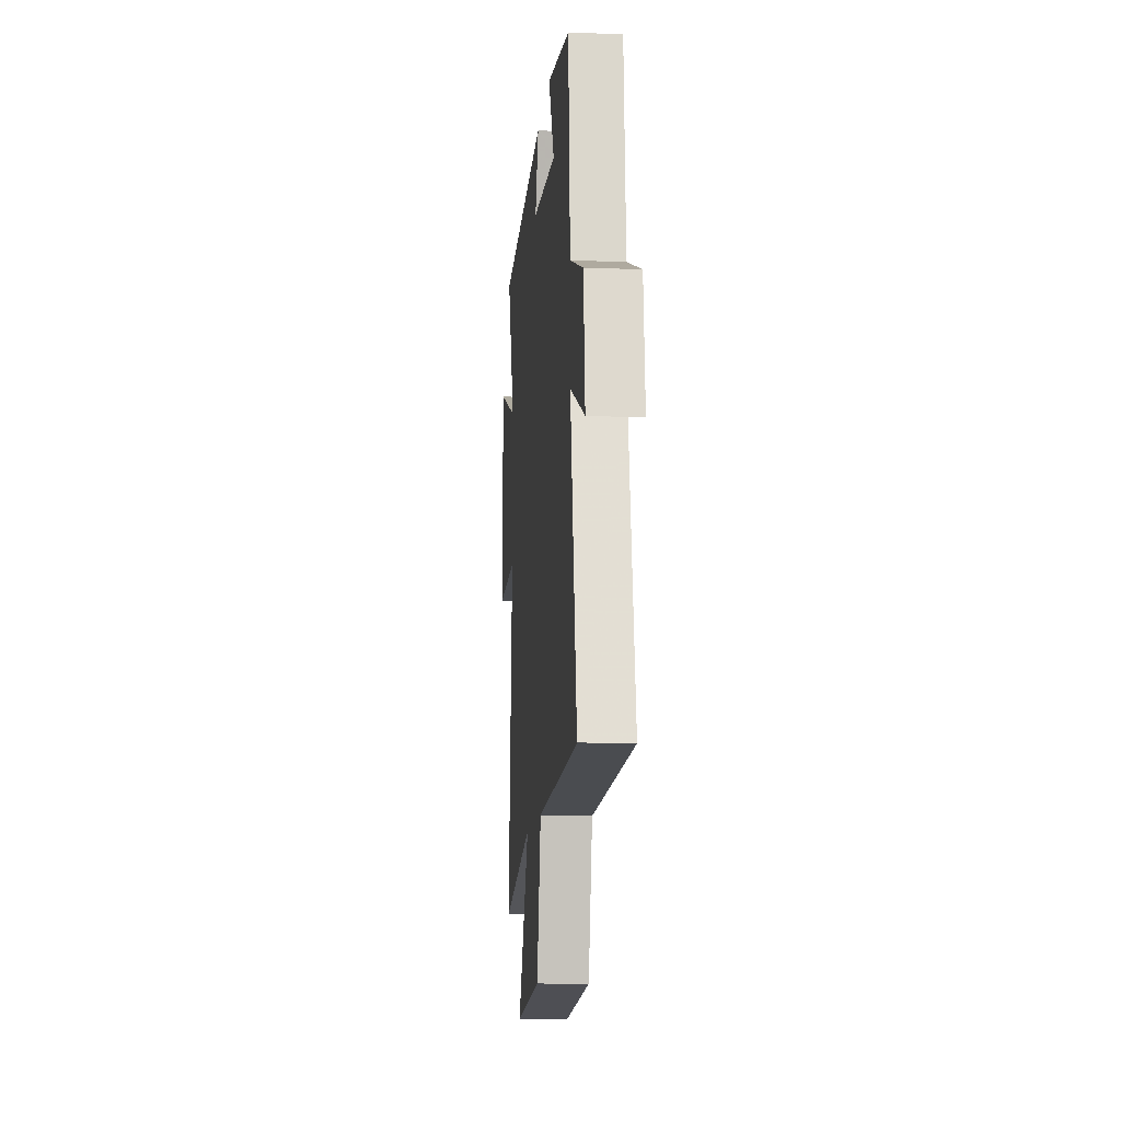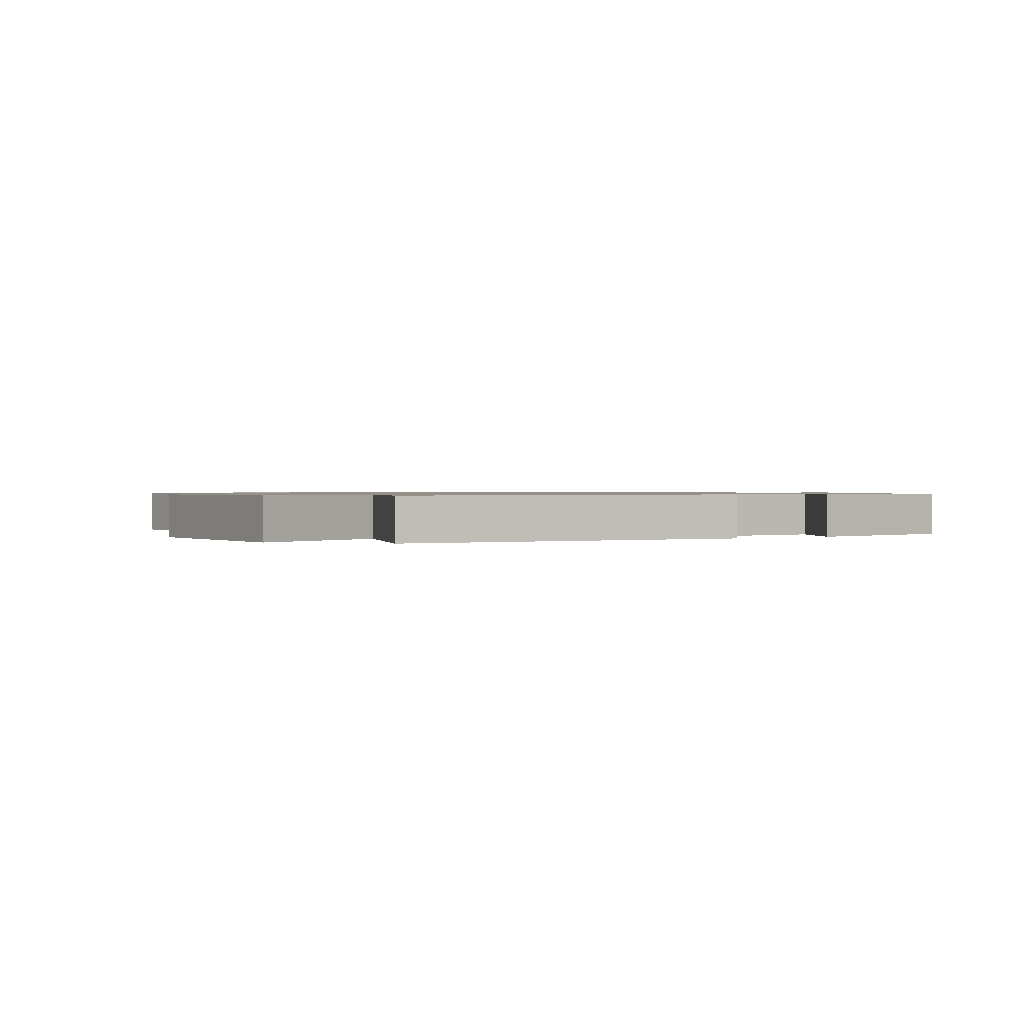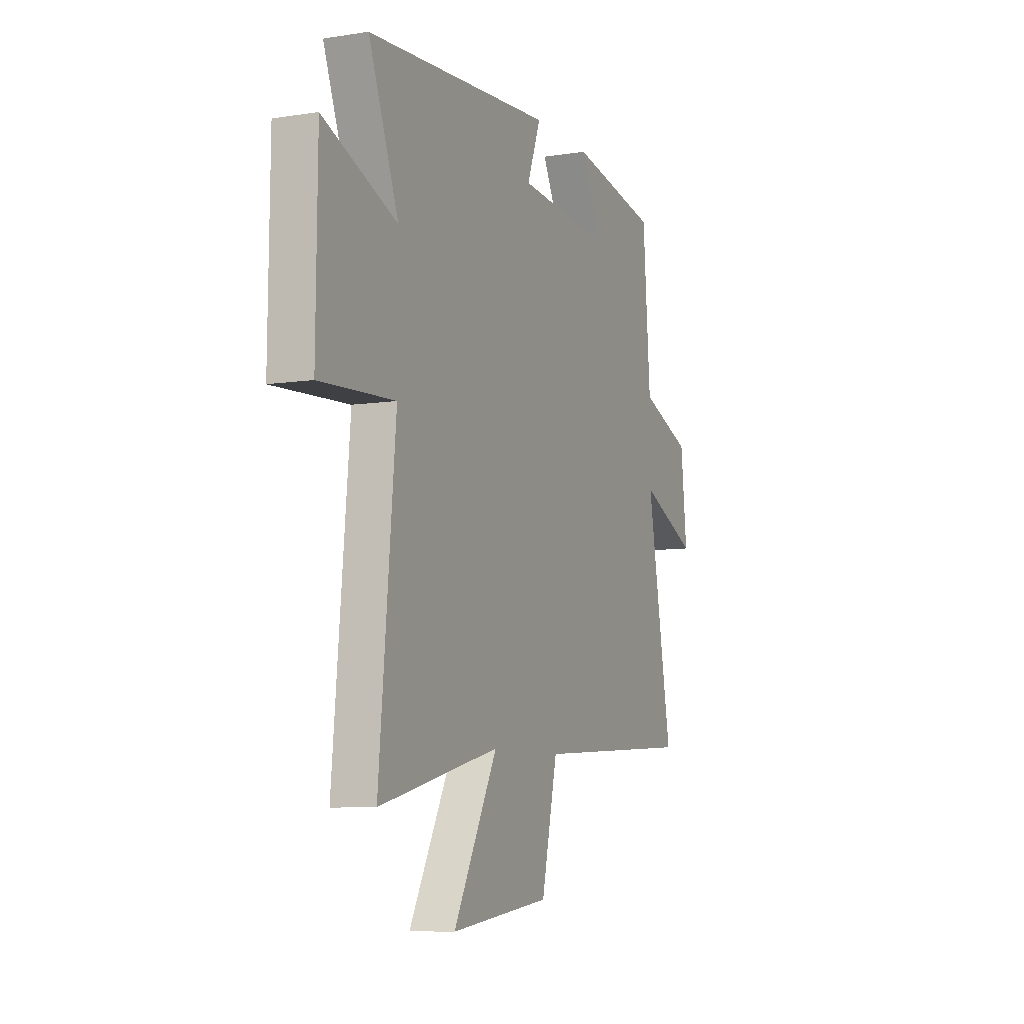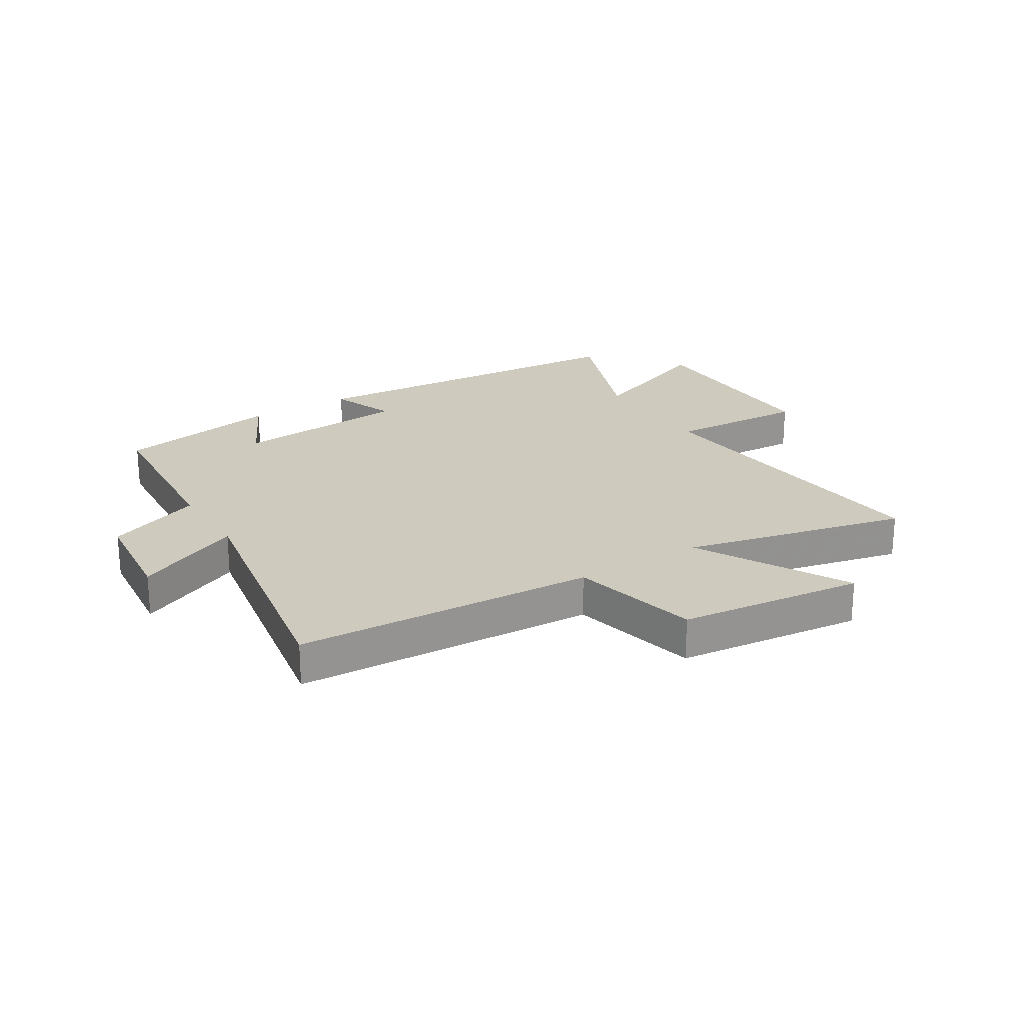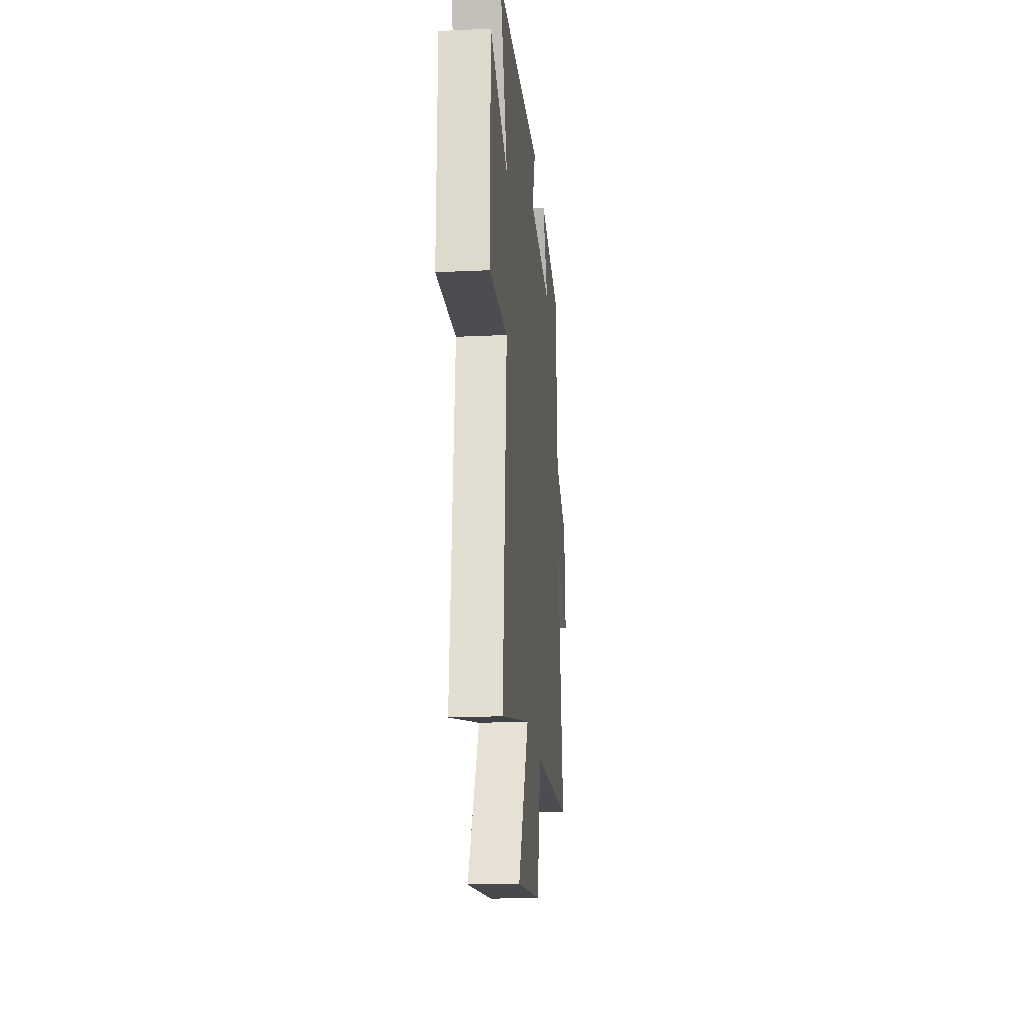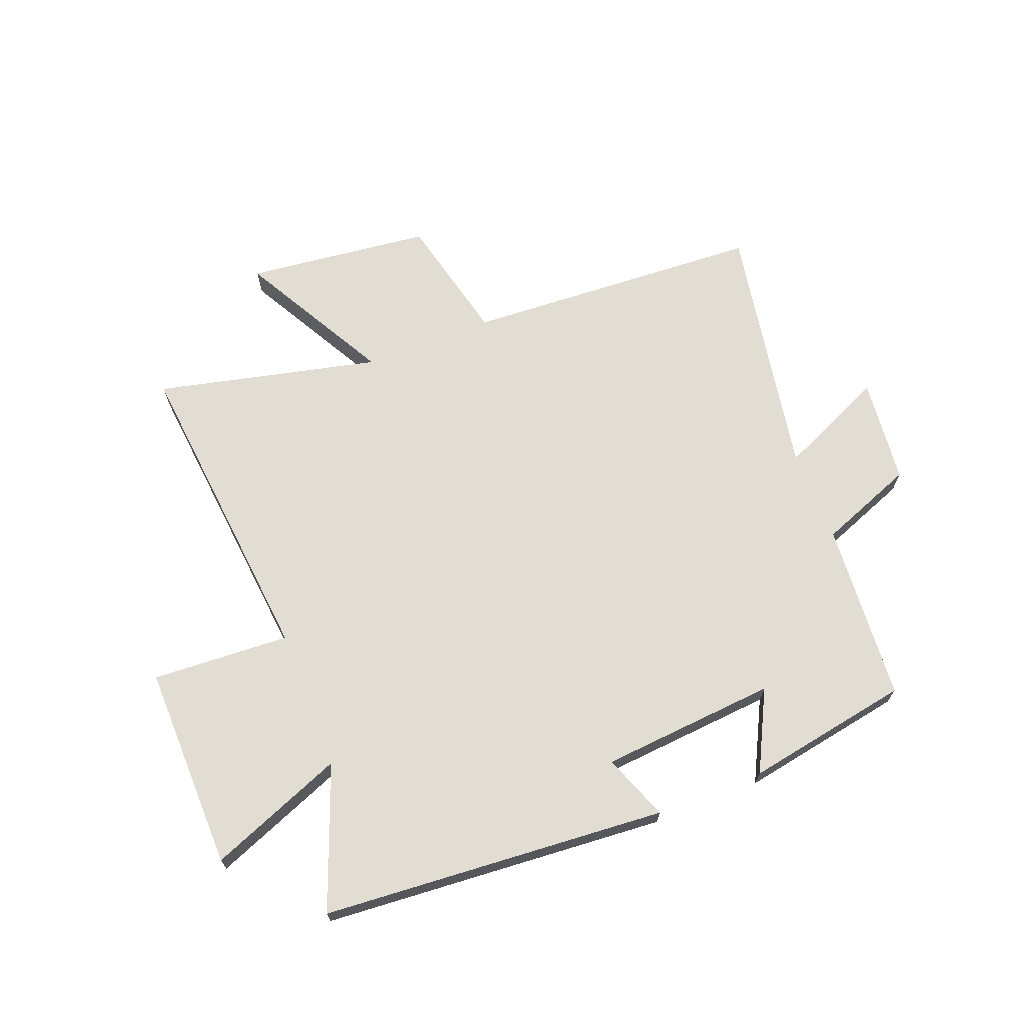
<metadata>
{"format":"obj","ext":"obj","renderer":"f3d","projection":"perspective","resolution":1024,"background":"white","views":[{"elev":-11.6,"azim":84.9,"up":"+Z"},{"elev":0.8,"azim":-32.2,"up":"+Y"},{"elev":-8.0,"azim":-66.5,"up":"+Z"},{"elev":23.2,"azim":147.9,"up":"+Y"},{"elev":-19.4,"azim":-84.9,"up":"+Z"},{"elev":68.2,"azim":-21.5,"up":"+Y"}]}
</metadata>
<code>
v 0.581 0.07 -0.47
v 0.063 0.07 -0.5
v 0.012 0.07 -0.722
v -0.308 0.07 -0.76
v -0.167 0.07 -0.5
v -0.552 0.07 -0.591
v -0.5 0.07 -0.04
v -0.738 0.07 -0.054
v -0.734 0.07 0.3
v -0.5 0.07 0.208
v -0.595 0.07 0.453
v 0.001 0.07 0.5
v -0.042 0.07 0.386
v 0.262 0.07 0.362
v 0.191 0.07 0.5
v 0.476 0.07 0.45
v 0.5 0.07 0.14
v 0.665 0.07 0.077
v 0.685 0.07 -0.107
v 0.5 0.07 -0.024
v 0.581 0 -0.47
v 0.063 0 -0.5
v 0.012 0 -0.722
v -0.308 0 -0.76
v -0.167 0 -0.5
v -0.552 0 -0.591
v -0.5 0 -0.04
v -0.738 0 -0.054
v -0.734 0 0.3
v -0.5 0 0.208
v -0.595 0 0.453
v 0.001 0 0.5
v -0.042 0 0.386
v 0.262 0 0.362
v 0.191 0 0.5
v 0.476 0 0.45
v 0.5 0 0.14
v 0.665 0 0.077
v 0.685 0 -0.107
v 0.5 0 -0.024
f 17 18 19 20
f 15 16 17 20
f 14 15 20
f 13 14 20 1
f 10 11 12 13
f 10 13 1 2
f 7 8 9 10
f 7 10 2 3
f 5 6 7
f 5 7 3
f 3 4 5
f 40 39 38 37
f 40 37 36 35
f 40 35 34
f 21 40 34 33
f 33 32 31 30
f 22 21 33 30
f 30 29 28 27
f 23 22 30 27
f 27 26 25
f 23 27 25
f 25 24 23
f 1 21 22 2
f 2 22 23 3
f 3 23 24 4
f 4 24 25 5
f 5 25 26 6
f 6 26 27 7
f 7 27 28 8
f 8 28 29 9
f 9 29 30 10
f 10 30 31 11
f 11 31 32 12
f 12 32 33 13
f 13 33 34 14
f 14 34 35 15
f 15 35 36 16
f 16 36 37 17
f 17 37 38 18
f 18 38 39 19
f 19 39 40 20
f 20 40 21 1

</code>
